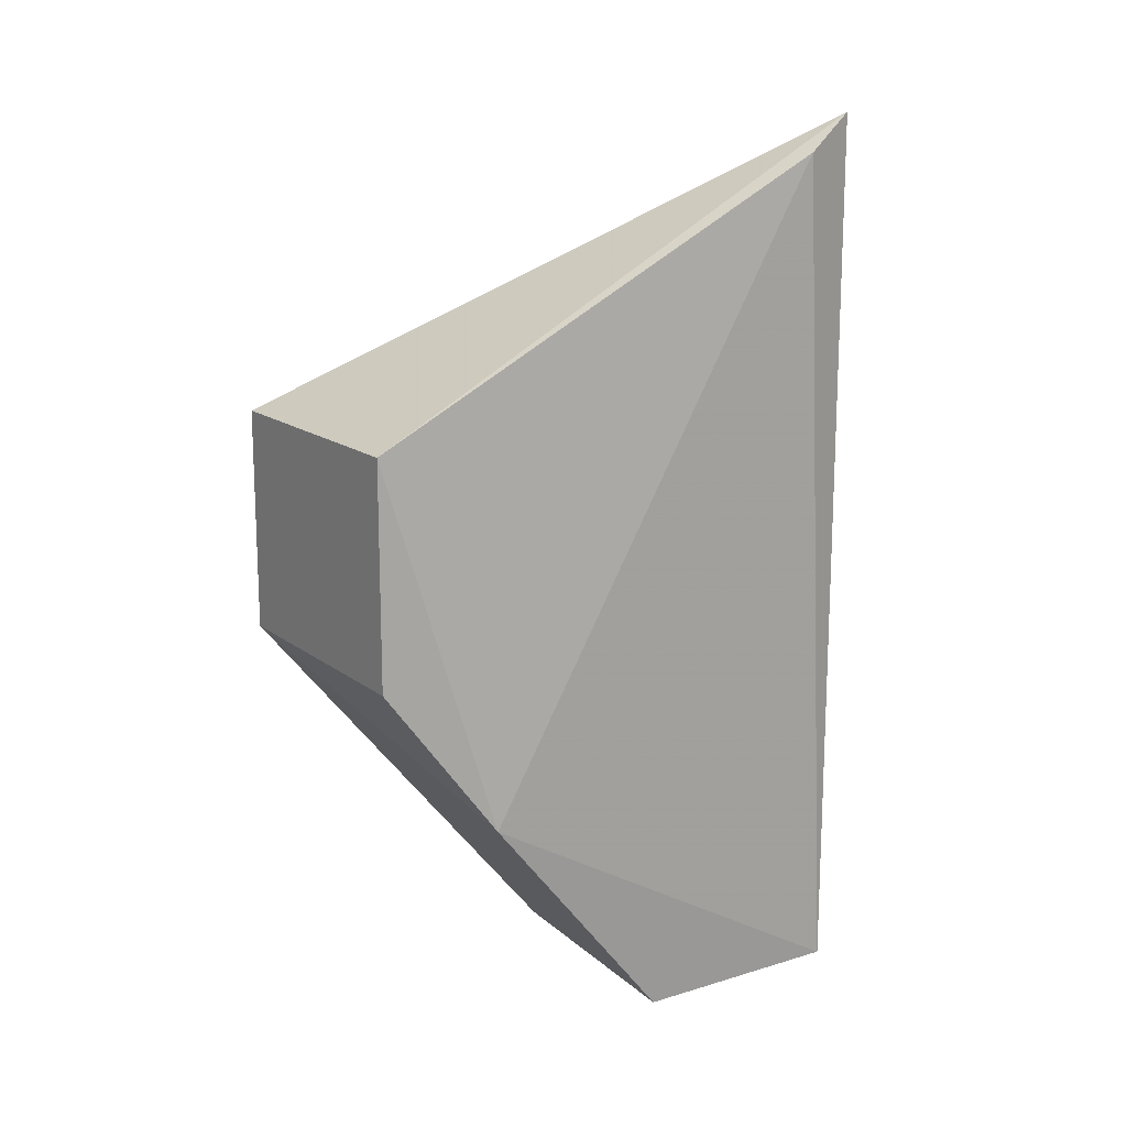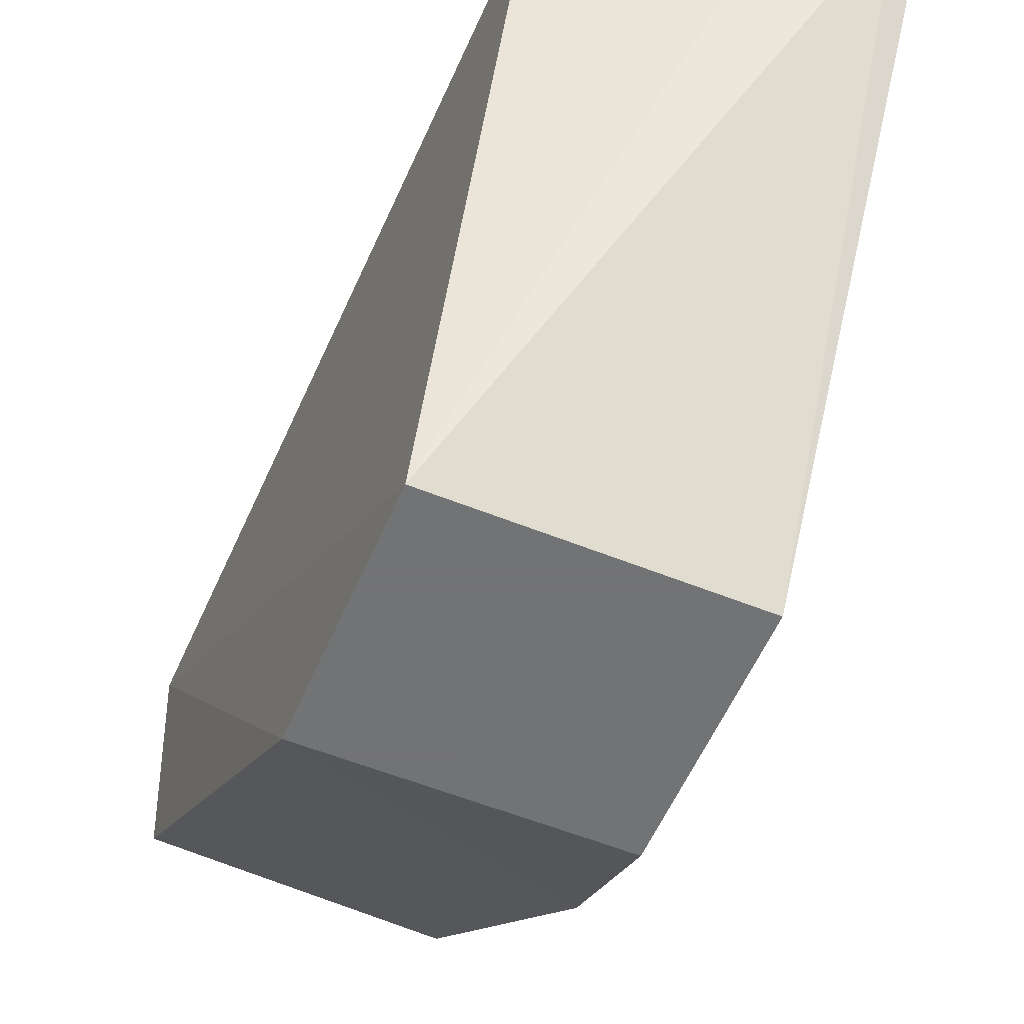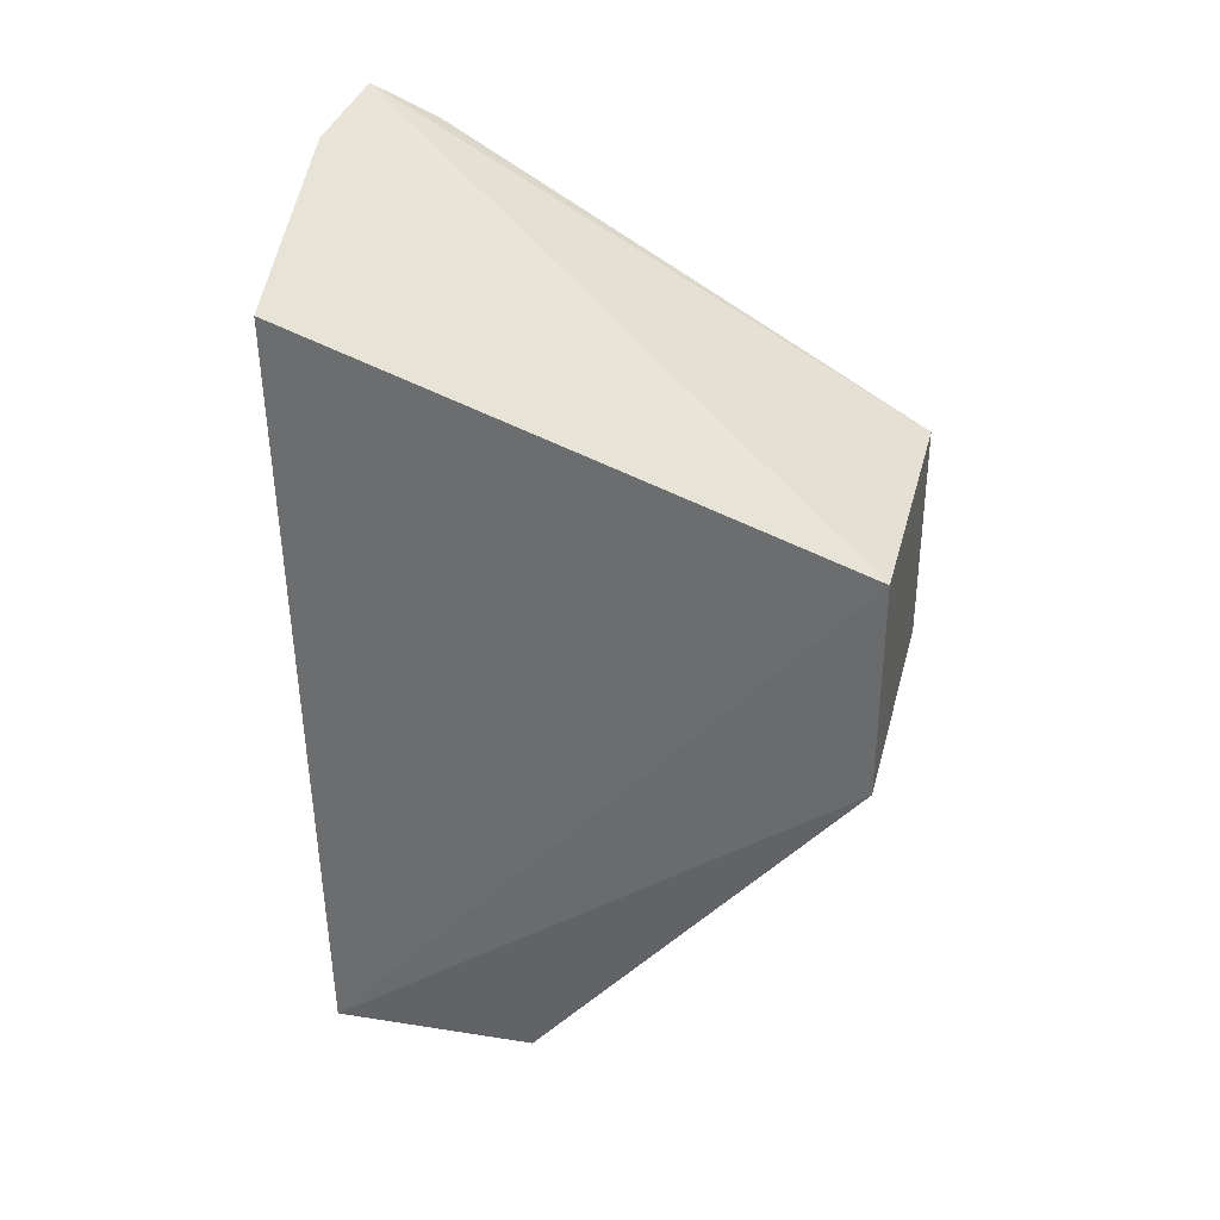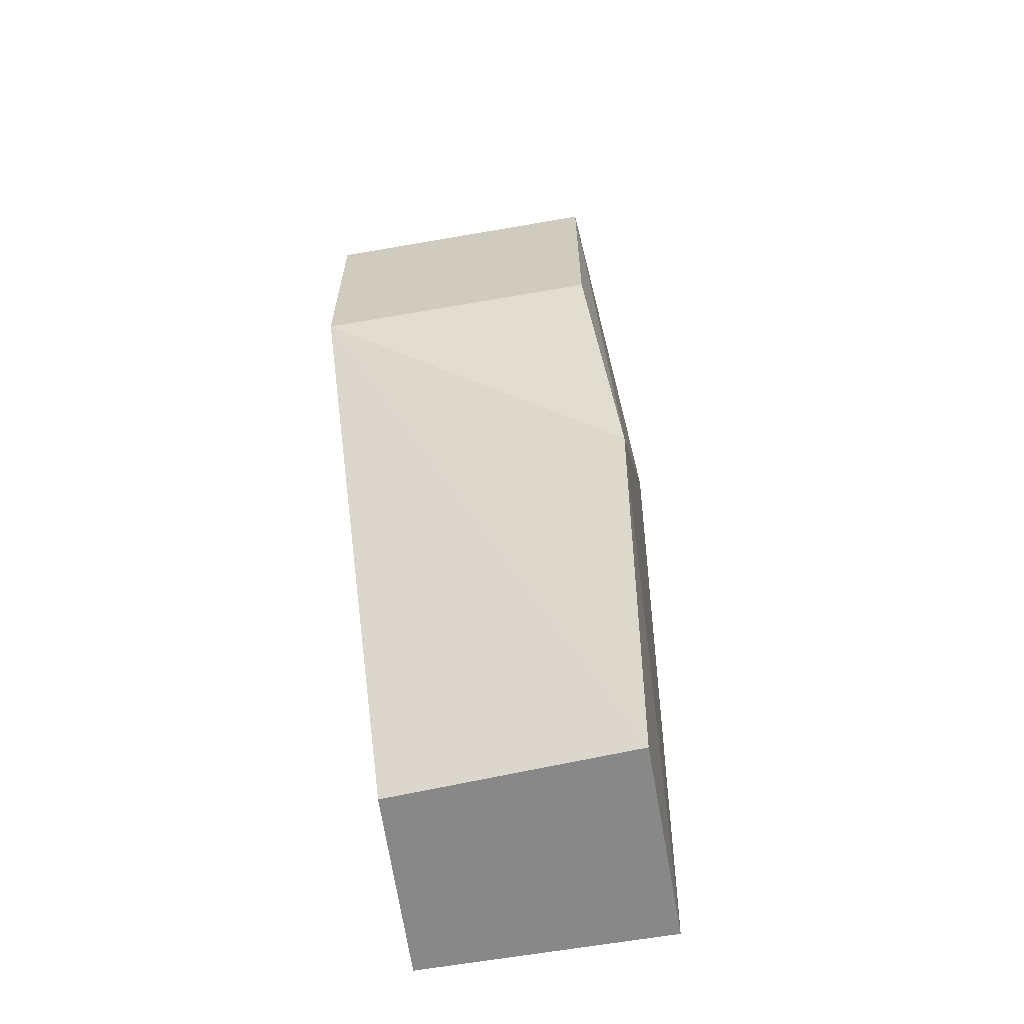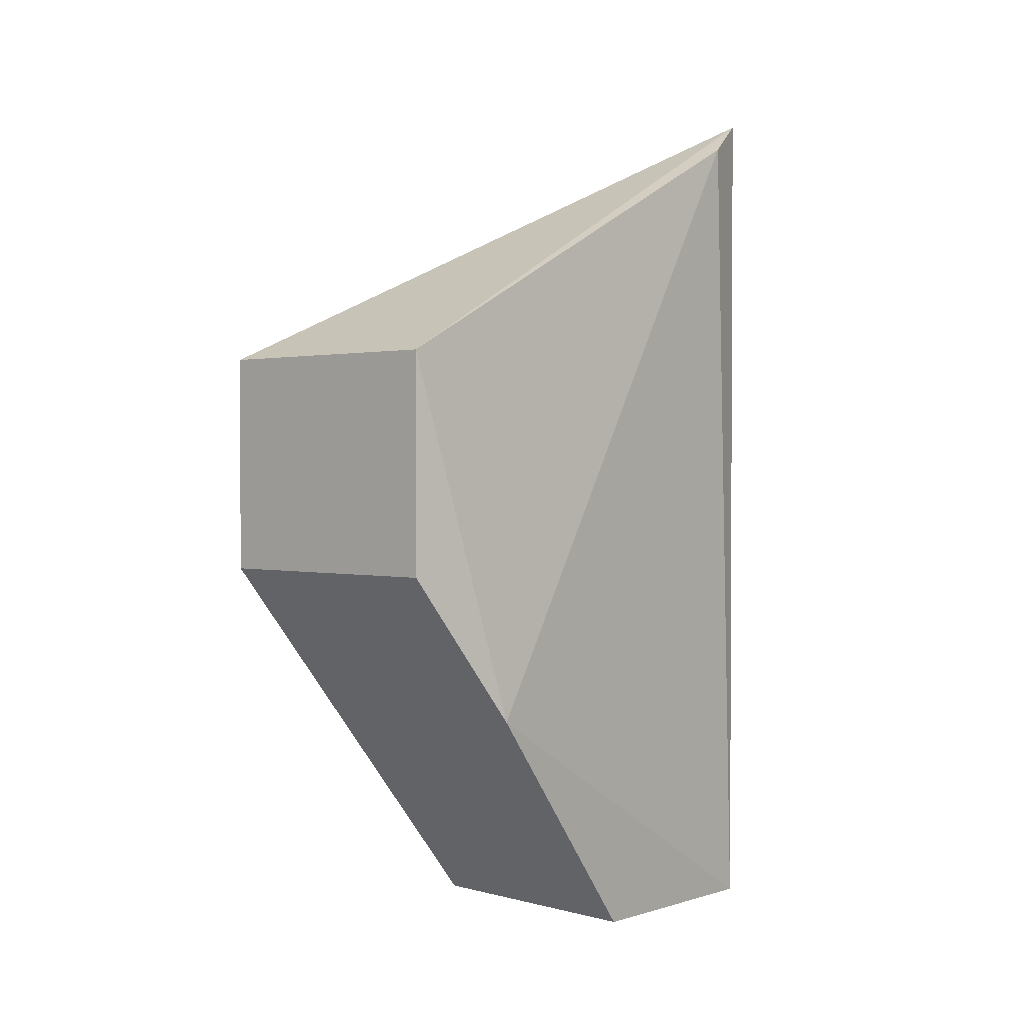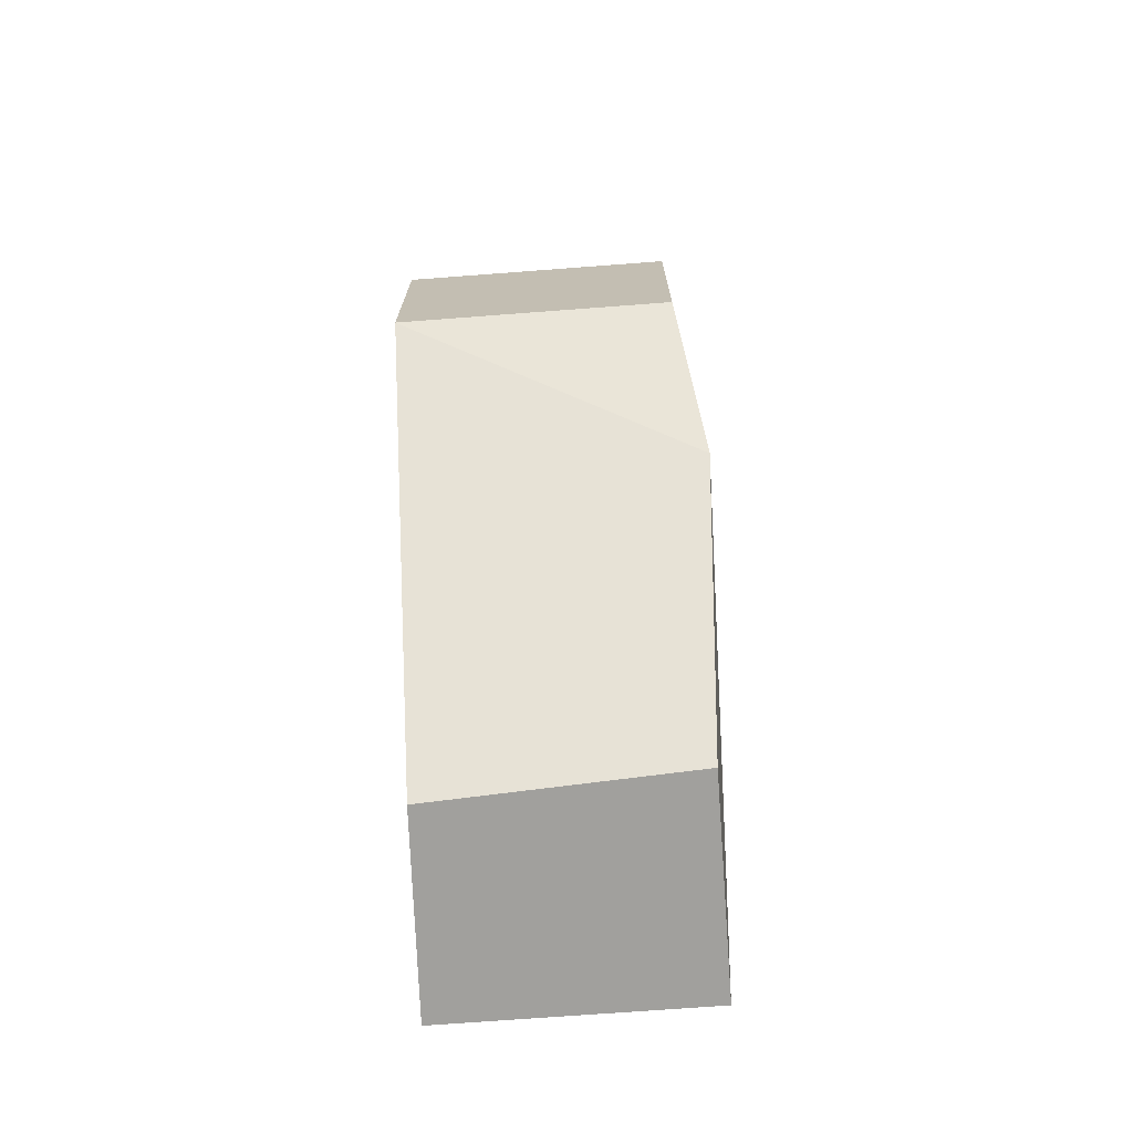
<metadata>
{"format":"obj","ext":"obj","renderer":"f3d","projection":"perspective","resolution":1024,"background":"white","views":[{"elev":15.1,"azim":57.1,"up":"+Z"},{"elev":-55.9,"azim":-23.0,"up":"+Y"},{"elev":34.2,"azim":-75.8,"up":"+Z"},{"elev":-62.9,"azim":10.0,"up":"+Z"},{"elev":1.3,"azim":41.9,"up":"+Z"},{"elev":-71.7,"azim":4.3,"up":"+Z"}]}
</metadata>
<code>
o ../../../cover014
v 44.53 51.26 -2.86
v 44.53 44.53 -6.5
v 44.53 51.25 -14.33
v 41.17 51.25 -14.33
v 41.17 44.53 -6.5
v 44.53 48.45 -14.33
v 43.57 51.53 -3.171
v 41.27 48.63 -14.33
v 41.17 44.53 -9.33
v 44.8 50.51 -3.316
v 41.33 51.53 -4.289
v 44.53 44.53 -9.33
v 44.78 45.92 -11.25
f 5 2 1
f 6 4 3
f 7 1 3
f 7 5 1
f 8 4 6
f 9 2 5
f 9 8 6
f 9 5 4
f 9 4 8
f 10 1 2
f 10 3 1
f 11 7 3
f 11 3 4
f 11 4 5
f 11 5 7
f 12 2 9
f 13 6 3
f 13 3 10
f 13 10 2
f 13 2 12
f 13 12 9
f 13 9 6

</code>
